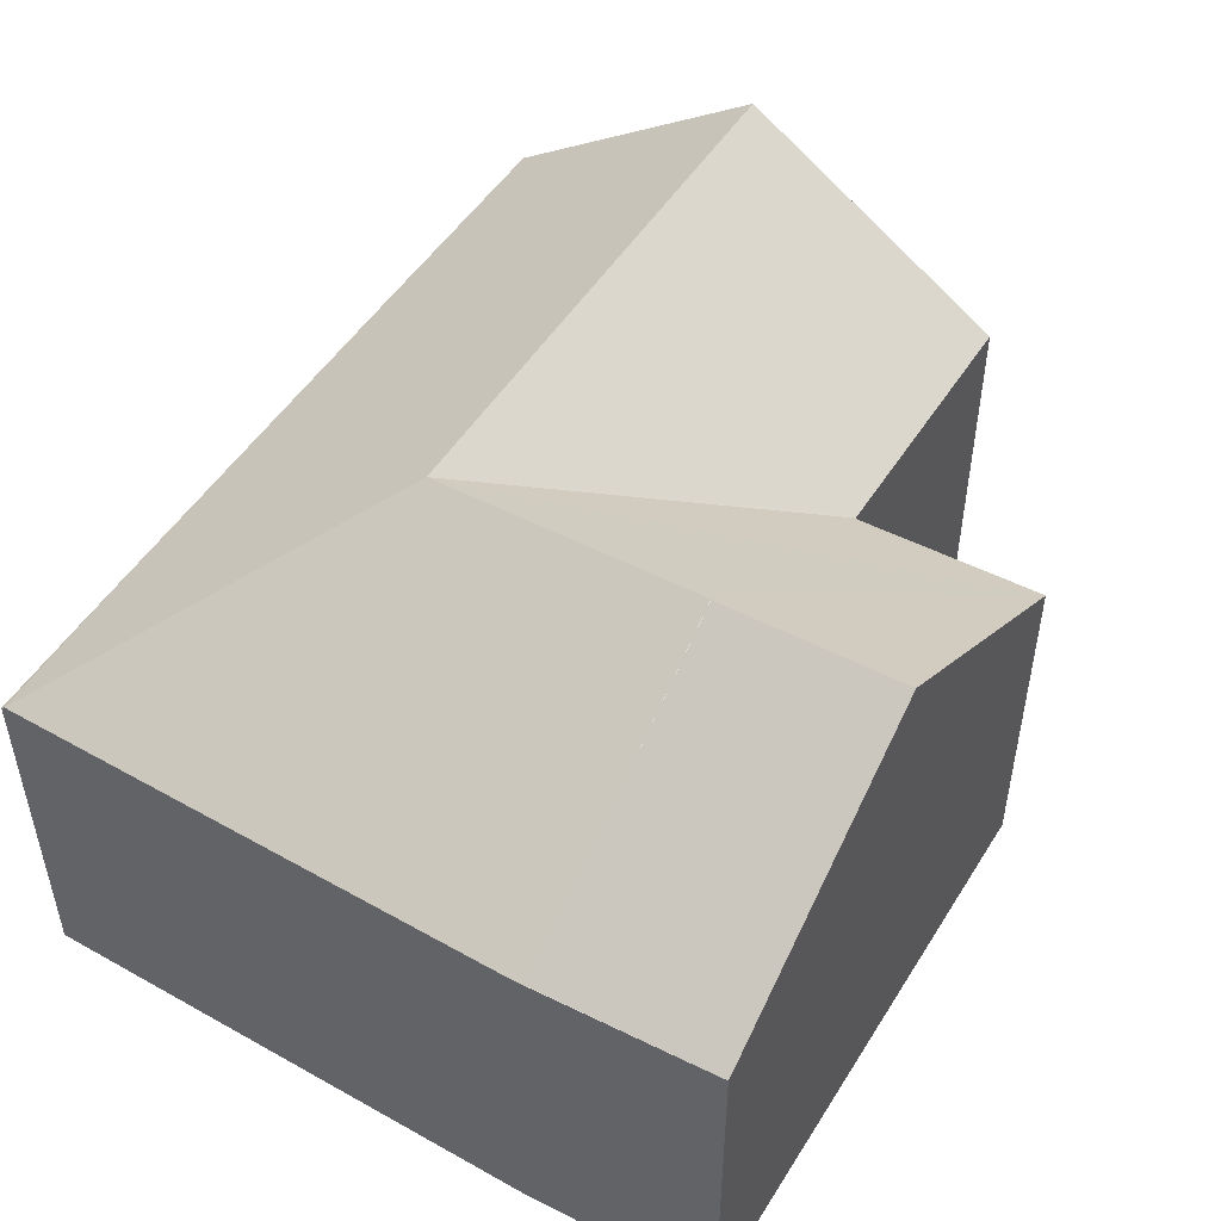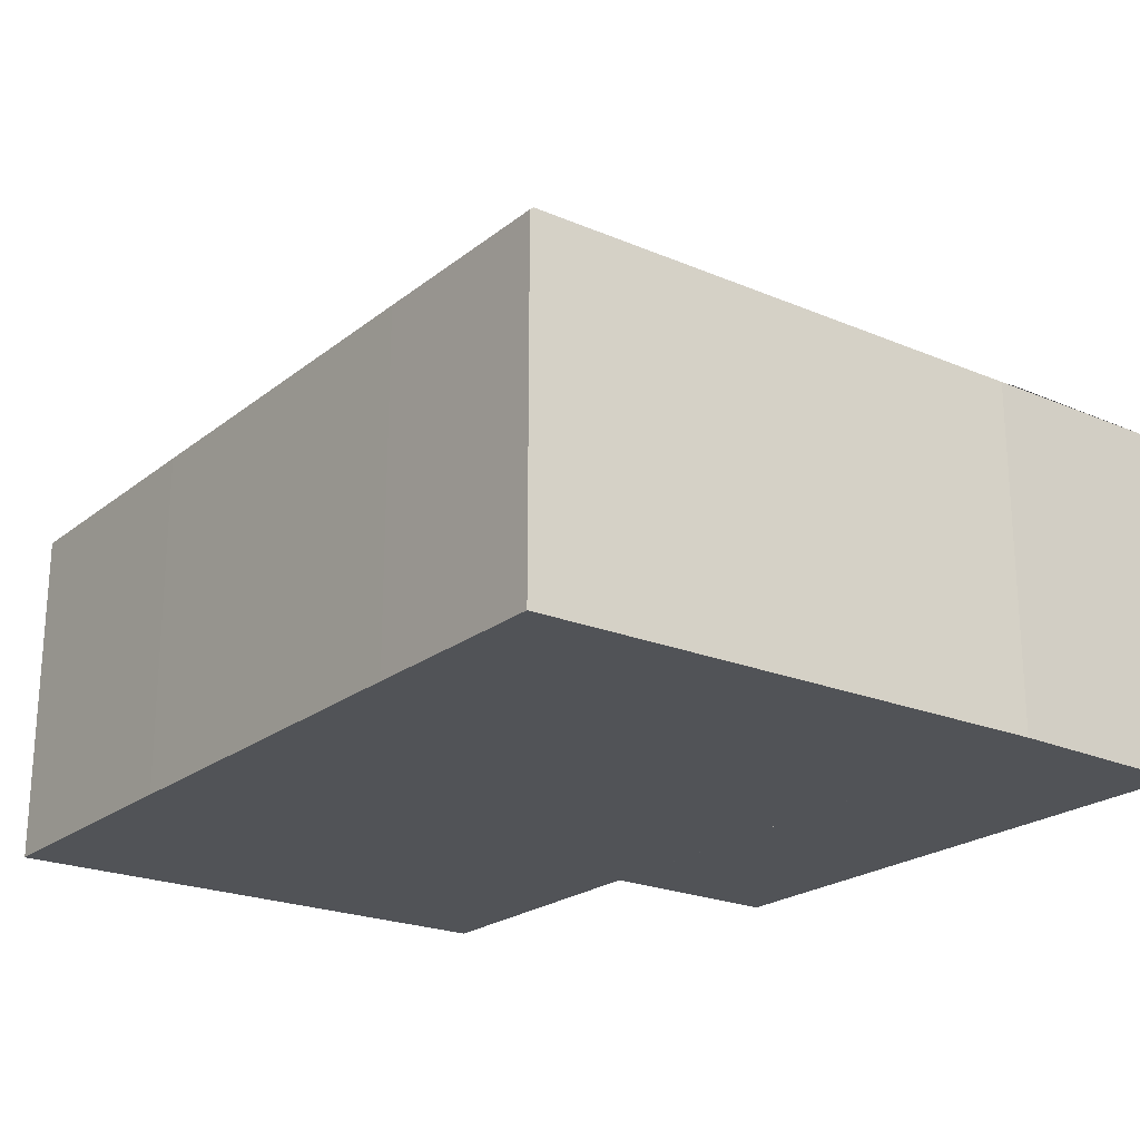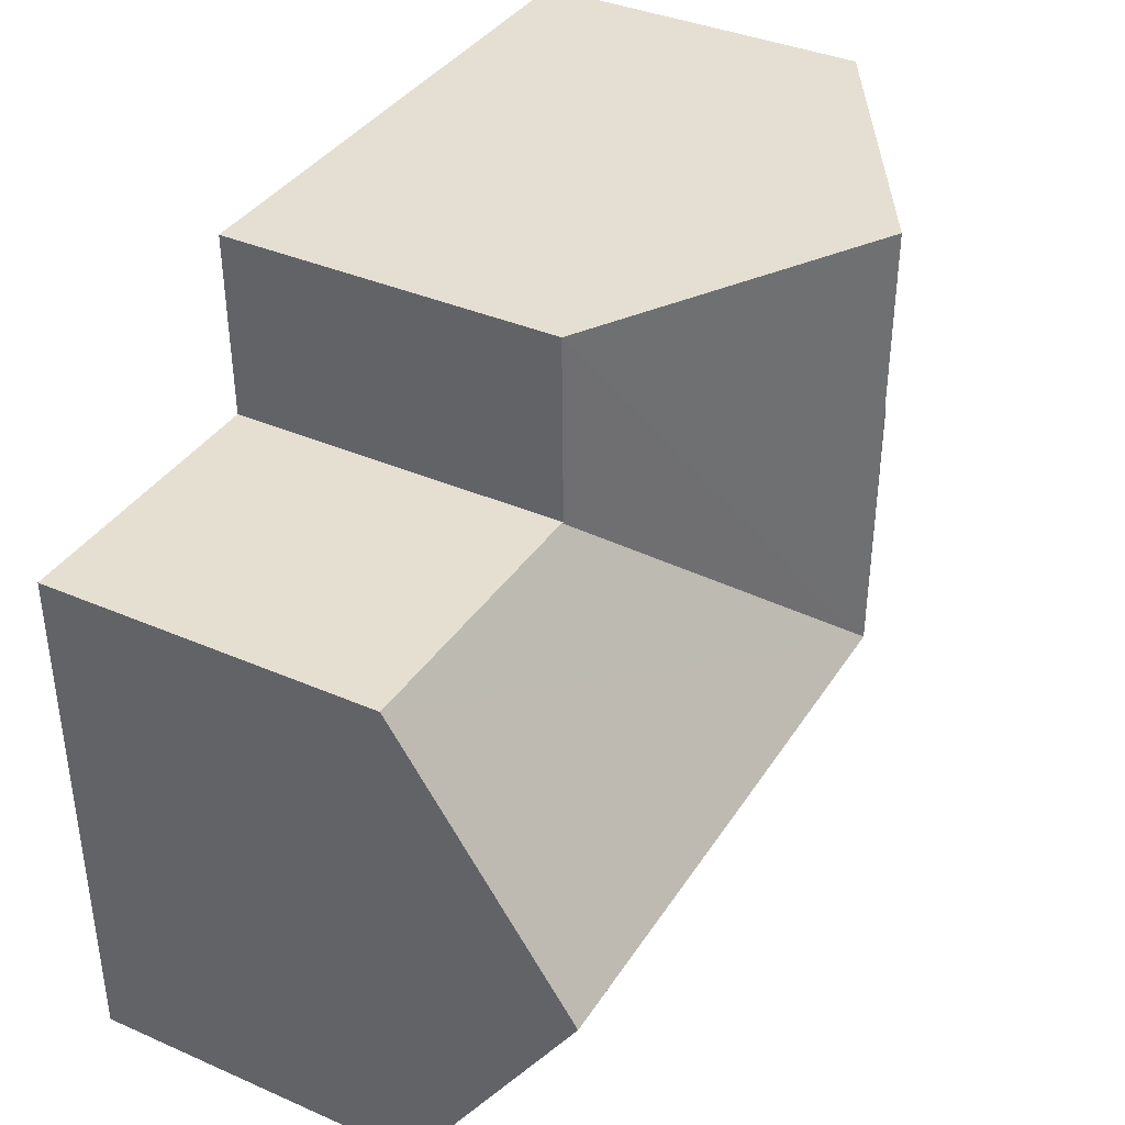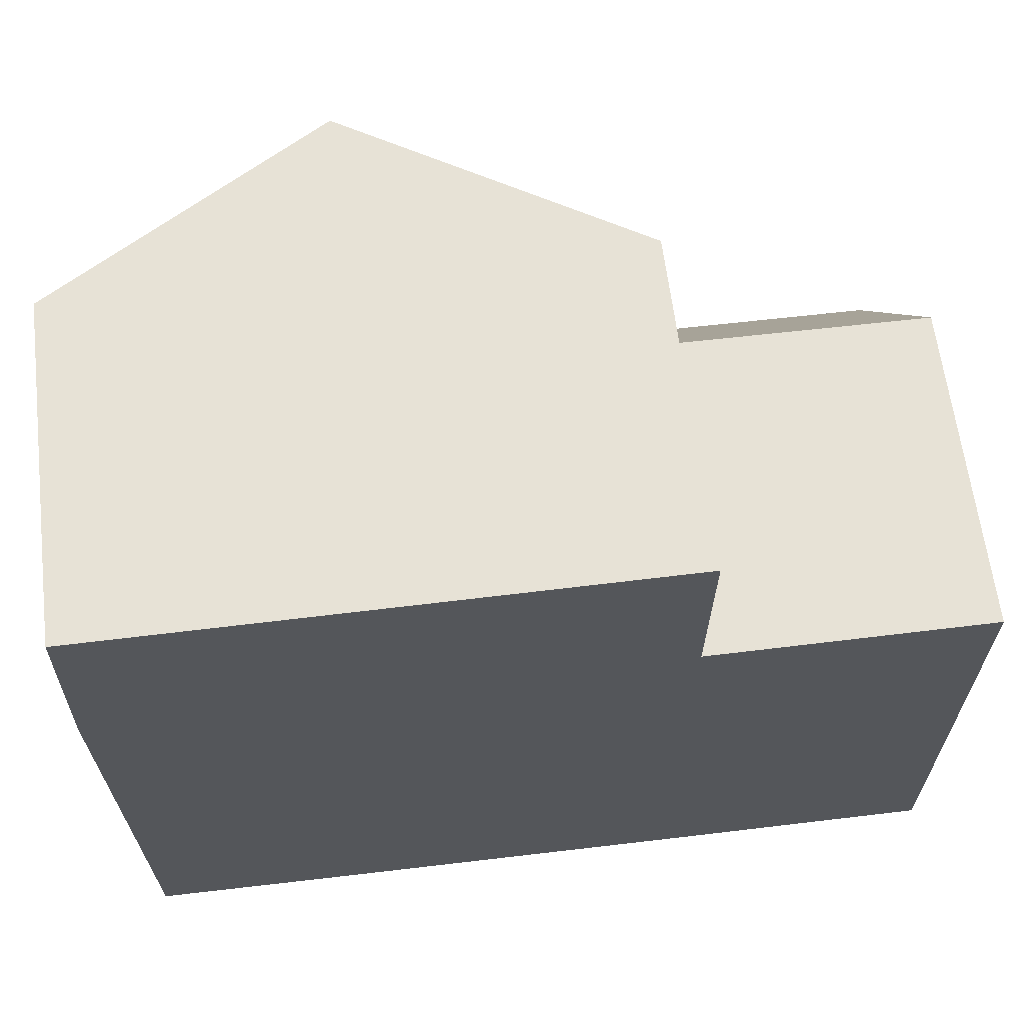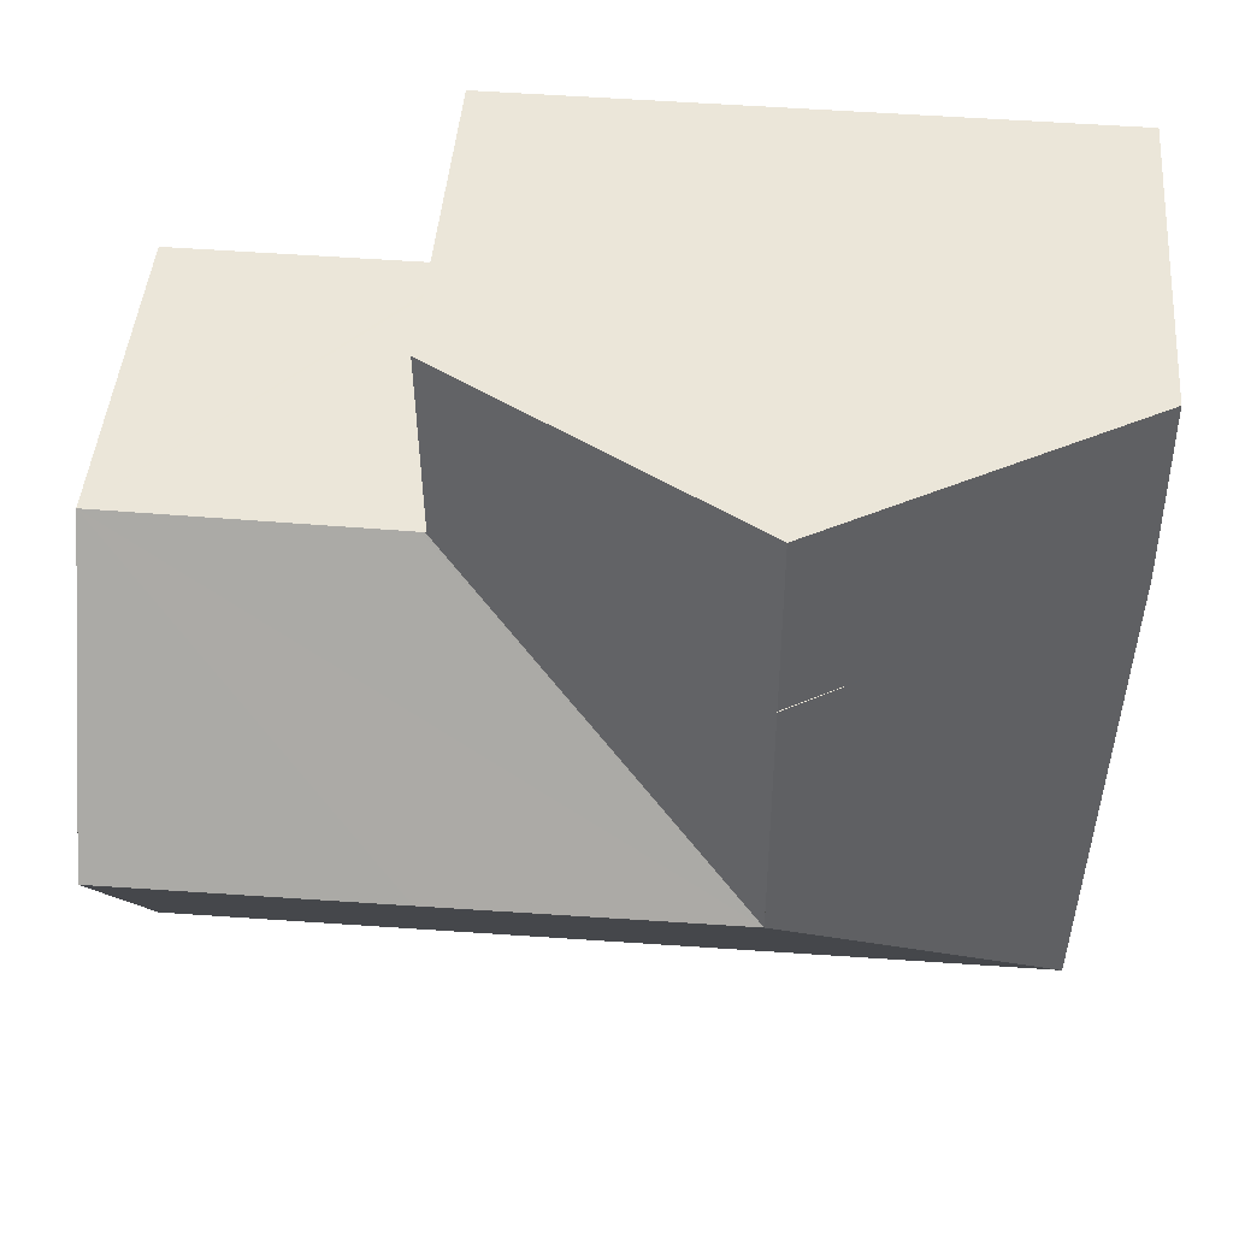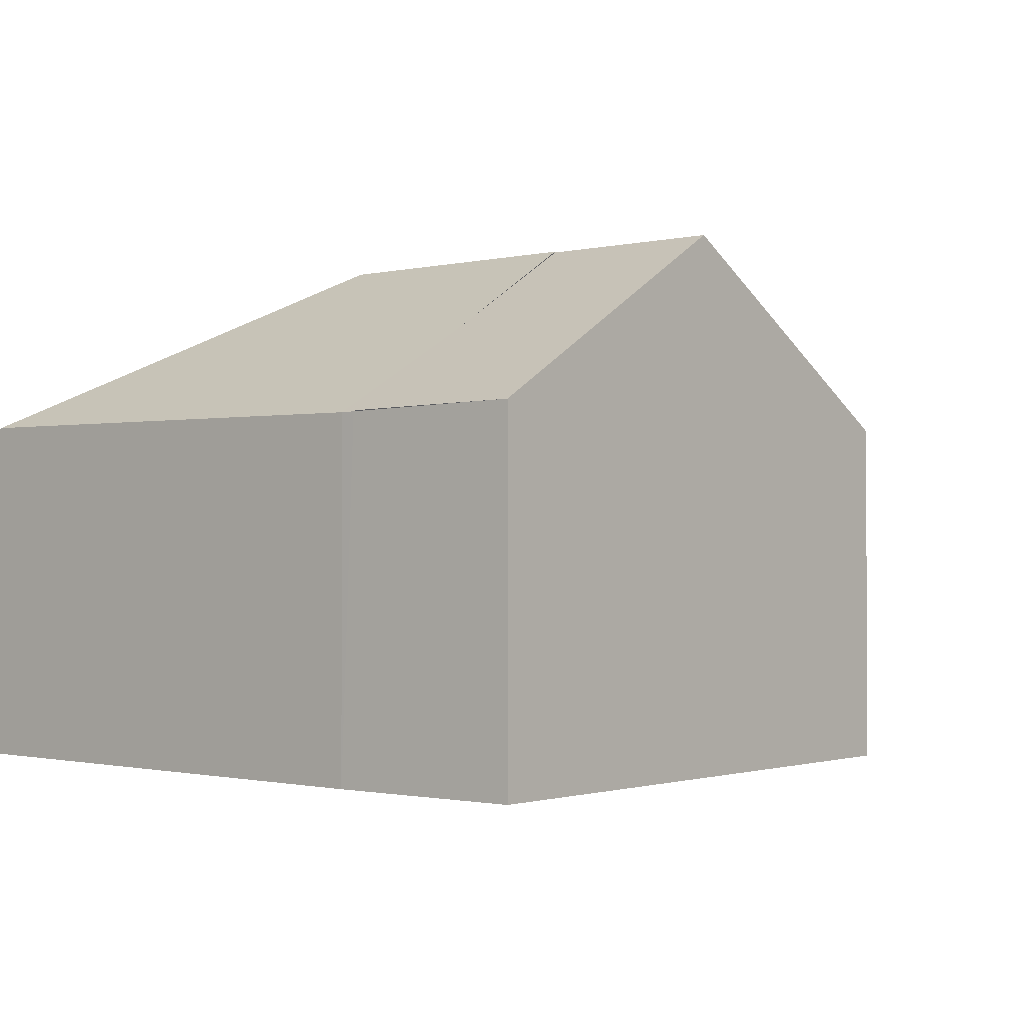
<metadata>
{"format":"obj","ext":"obj","renderer":"f3d","projection":"perspective","resolution":1024,"background":"white","views":[{"elev":48.6,"azim":-59.4,"up":"+Y"},{"elev":-22.2,"azim":-126.5,"up":"+Y"},{"elev":37.4,"azim":119.2,"up":"+Z"},{"elev":63.4,"azim":-7.0,"up":"+Z"},{"elev":46.6,"azim":-175.1,"up":"+Z"},{"elev":-1.0,"azim":-49.8,"up":"+Y"}]}
</metadata>
<code>
v  13.9 6.374 -9.847
v  16.22 9.603 -4.926
v  16.18 6.383 -9.852
v  10.9 9.603 -4.881
v  11.17 6.363 -9.84
v  10.83 6.363 -9.837
v  5.419 9.592 -4.834
v  3.891 6.365 -9.774
v  2.7 7.95 -7.339
v  0.192 6.436 -9.649
v  0.193 6.381 -9.718
v  2.666 7.95 0.247
v  0 6.347 3.886e-16
v  0.006 6.352 0.27
v  5.433 9.614 0.223
v  5.425 9.601 -2.825
v  5.433 9.597 0.223
v  0.085 6.42 3.592
v  5.443 9.609 3.612
v  0.006 6.368 0.27
v  10.87 6.358 0.109
v  10.89 6.342 0.109
v  10.92 6.352 3.633
v  10.87 6.357 0.177
v  10.97 6.341 0.109
v  16.25 6.3 0.126
v  0.193 5.951e-16 -9.718
v  0 0 0
v  0.192 5.908e-16 -9.649
v  0.085 -2.199e-16 3.592
v  0.006 -1.653e-17 0.27
v  5.443 -2.212e-16 3.612
v  10.92 -2.225e-16 3.633
v  10.87 -6.674e-18 0.109
v  10.97 -6.674e-18 0.109
v  16.25 -7.715e-18 0.126
v  10.89 -6.674e-18 0.109
v  10.87 -1.084e-17 0.177
v  16.22 3.016e-16 -4.926
v  16.18 6.033e-16 -9.852
v  3.891 5.985e-16 -9.774
v  10.83 6.023e-16 -9.837
v  11.17 6.025e-16 -9.84
v  13.9 6.03e-16 -9.847
g defaultobject
f 1 2 3
f 2 1 4
f 4 1 5
f 4 5 6
f 4 6 7
f 7 6 8
f 7 8 9
f 9 8 10
f 10 8 11
f 12 13 14
f 13 12 10
f 10 12 15
f 10 15 9
f 9 15 16
f 9 16 7
f 17 18 19
f 18 17 12
f 18 12 20
f 7 21 22
f 21 7 23
f 23 7 17
f 23 17 19
f 17 7 16
f 23 24 21
f 25 7 22
f 7 25 26
f 7 26 4
f 4 26 2
f 16 15 17
f 11 13 10
f 13 11 27
f 13 27 28
f 28 27 29
f 28 14 13
f 14 28 18
f 18 28 30
f 30 28 31
f 30 19 18
f 19 30 23
f 23 30 32
f 23 32 33
f 34 22 21
f 22 34 25
f 25 34 26
f 26 34 35
f 26 35 36
f 35 34 37
f 33 24 23
f 24 33 21
f 21 33 34
f 34 33 38
f 36 2 26
f 2 36 3
f 3 36 39
f 3 39 40
f 11 41 27
f 41 11 8
f 41 8 42
f 42 8 6
f 42 6 43
f 43 6 5
f 43 5 44
f 44 5 1
f 44 1 40
f 40 1 3
f 39 44 40
f 44 39 43
f 43 39 42
f 42 39 41
f 41 39 36
f 41 36 27
f 27 36 35
f 27 35 29
f 29 35 28
f 28 35 37
f 28 37 34
f 28 34 38
f 28 38 33
f 28 33 32
f 28 32 31
f 31 32 30

</code>
